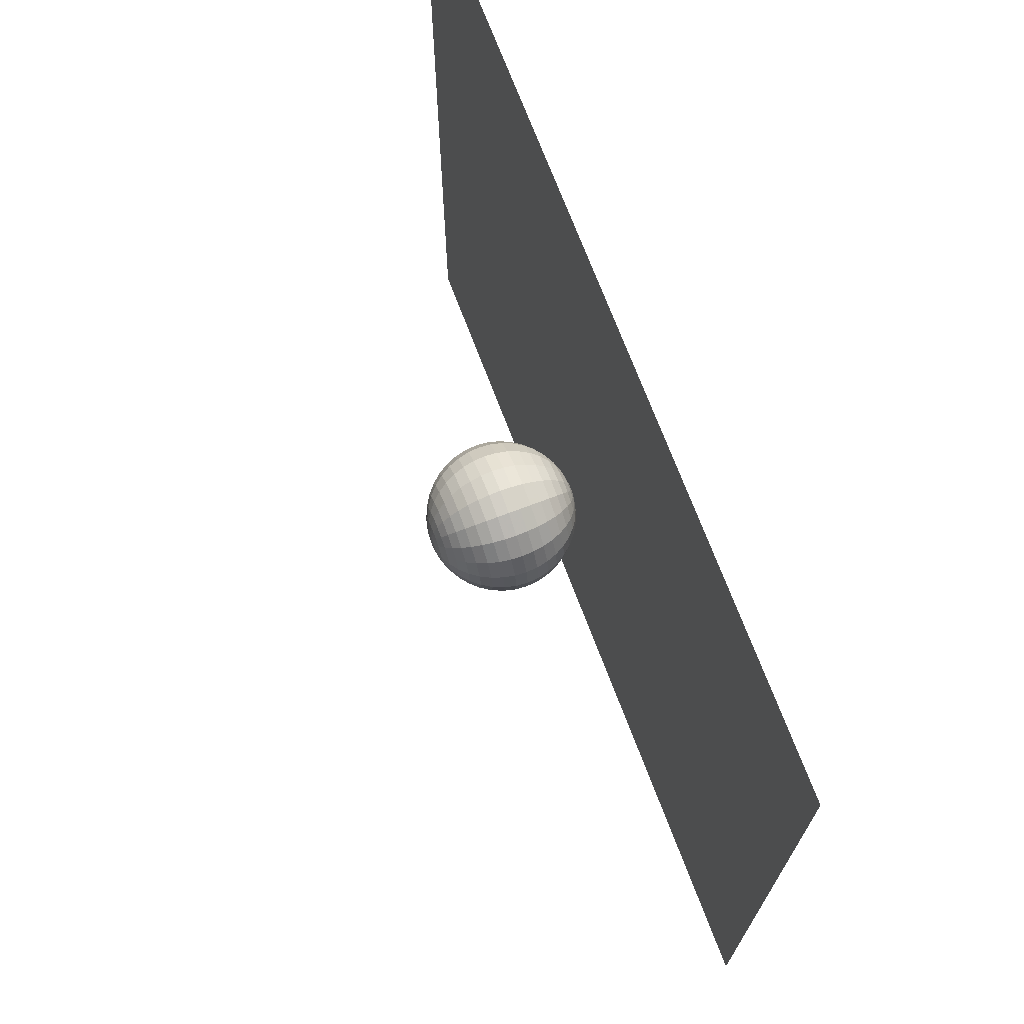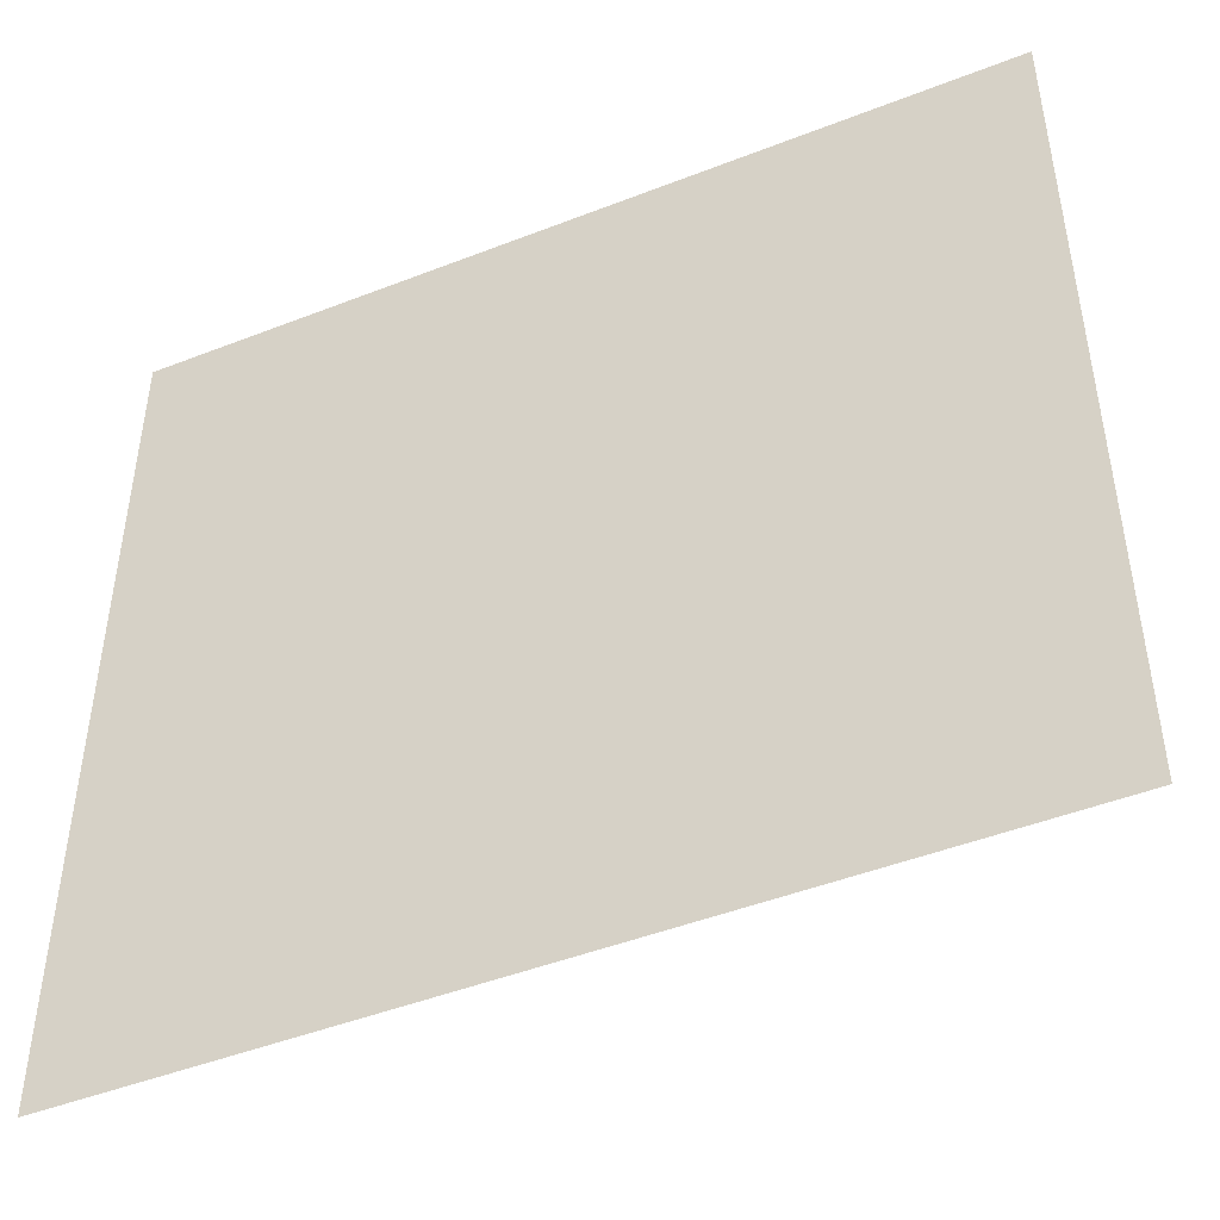
<metadata>
{"format":"obj","ext":"obj","renderer":"f3d","projection":"perspective","resolution":1024,"background":"white","views":[{"elev":71.7,"azim":-110.8,"up":"+Y"},{"elev":-46.9,"azim":23.9,"up":"+Y"}]}
</metadata>
<code>
v 0.7477 0.2297 -1.618
v 0.7821 -0.01264 -1.618
v 0.7399 -0.2537 -1.618
v 0.6253 -0.4699 -1.618
v 0.4495 -0.6401 -1.618
v 0.2297 -0.7477 -1.618
v -0.01264 -0.7821 -1.618
v -0.2537 -0.7399 -1.618
v -0.4699 -0.6253 -1.618
v -0.6401 -0.4495 -1.618
v -0.7477 -0.2297 -1.618
v -0.7821 0.01264 -1.618
v -0.7399 0.2537 -1.618
v -0.6253 0.4699 -1.618
v -0.4495 0.6401 -1.618
v -0.2297 0.7477 -1.618
v 0.01264 0.7821 -1.618
v 0.2537 0.7399 -1.618
v 0.4699 0.6253 -1.618
v 0.6401 0.4495 -1.618
v 1.477 0.4537 -1.801
v 1.545 -0.02496 -1.801
v 1.462 -0.5011 -1.801
v 1.235 -0.9283 -1.801
v 0.8879 -1.265 -1.801
v 0.4537 -1.477 -1.801
v -0.02496 -1.545 -1.801
v -0.5011 -1.462 -1.801
v -0.9283 -1.235 -1.801
v -1.265 -0.8879 -1.801
v -1.477 -0.4537 -1.801
v -1.545 0.02496 -1.801
v -1.462 0.5011 -1.801
v -1.235 0.9283 -1.801
v -0.8879 1.265 -1.801
v -0.4537 1.477 -1.801
v 0.02496 1.545 -1.801
v 0.5011 1.462 -1.801
v 0.9283 1.235 -1.801
v 1.265 0.8879 -1.801
v 2.17 0.6665 -2.101
v 2.27 -0.03667 -2.101
v 2.147 -0.7362 -2.101
v 1.815 -1.364 -2.101
v 1.304 -1.858 -2.101
v 0.6665 -2.17 -2.101
v -0.03667 -2.27 -2.101
v -0.7362 -2.147 -2.101
v -1.364 -1.815 -2.101
v -1.858 -1.304 -2.101
v -2.17 -0.6665 -2.101
v -2.27 0.03667 -2.101
v -2.147 0.7362 -2.101
v -1.815 1.364 -2.101
v -1.304 1.858 -2.101
v -0.6665 2.17 -2.101
v 0.03667 2.27 -2.101
v 0.7362 2.147 -2.101
v 1.364 1.815 -2.101
v 1.858 1.304 -2.101
v 2.809 0.8629 -2.511
v 2.939 -0.04748 -2.511
v 2.78 -0.9532 -2.511
v 2.349 -1.766 -2.511
v 1.689 -2.405 -2.511
v 0.8629 -2.809 -2.511
v -0.04748 -2.939 -2.511
v -0.9532 -2.78 -2.511
v -1.766 -2.349 -2.511
v -2.405 -1.689 -2.511
v -2.809 -0.8629 -2.511
v -2.939 0.04748 -2.511
v -2.78 0.9532 -2.511
v -2.349 1.766 -2.511
v -1.689 2.405 -2.511
v -0.8629 2.809 -2.511
v 0.04748 2.939 -2.511
v 0.9532 2.78 -2.511
v 1.766 2.349 -2.511
v 2.405 1.689 -2.511
v 3.38 1.038 -3.021
v 3.535 -0.05712 -3.021
v 3.344 -1.147 -3.021
v 2.826 -2.124 -3.021
v 2.032 -2.894 -3.021
v 1.038 -3.38 -3.021
v -0.05712 -3.535 -3.021
v -1.147 -3.344 -3.021
v -2.124 -2.826 -3.021
v -2.894 -2.032 -3.021
v -3.38 -1.038 -3.021
v -3.535 0.05712 -3.021
v -3.344 1.147 -3.021
v -2.826 2.124 -3.021
v -2.032 2.894 -3.021
v -1.038 3.38 -3.021
v 0.05712 3.535 -3.021
v 1.147 3.344 -3.021
v 2.124 2.826 -3.021
v 2.894 2.032 -3.021
v 3.867 1.188 -3.617
v 4.045 -0.06535 -3.617
v 3.826 -1.312 -3.617
v 3.234 -2.43 -3.617
v 2.324 -3.311 -3.617
v 1.188 -3.867 -3.617
v -0.06535 -4.045 -3.617
v -1.312 -3.826 -3.617
v -2.43 -3.234 -3.617
v -3.311 -2.324 -3.617
v -3.867 -1.188 -3.617
v -4.045 0.06535 -3.617
v -3.826 1.312 -3.617
v -3.234 2.43 -3.617
v -2.324 3.311 -3.617
v -1.188 3.867 -3.617
v 0.06535 4.045 -3.617
v 1.312 3.826 -3.617
v 2.43 3.234 -3.617
v 3.311 2.324 -3.617
v 4.259 1.308 -4.286
v 4.454 -0.07198 -4.286
v 4.214 -1.445 -4.286
v 3.561 -2.676 -4.286
v 2.56 -3.646 -4.286
v 1.308 -4.259 -4.286
v -0.07198 -4.454 -4.286
v -1.445 -4.214 -4.286
v -2.676 -3.561 -4.286
v -3.646 -2.56 -4.286
v -4.259 -1.308 -4.286
v -4.454 0.07198 -4.286
v -4.214 1.445 -4.286
v -3.561 2.676 -4.286
v -2.56 3.646 -4.286
v -1.308 4.259 -4.286
v 0.07198 4.454 -4.286
v 1.445 4.214 -4.286
v 2.676 3.561 -4.286
v 3.646 2.56 -4.286
v 4.546 1.396 -5.011
v 4.755 -0.07683 -5.011
v 4.498 -1.542 -5.011
v 3.801 -2.857 -5.011
v 2.733 -3.892 -5.011
v 1.396 -4.546 -5.011
v -0.07683 -4.755 -5.011
v -1.542 -4.498 -5.011
v -2.857 -3.801 -5.011
v -3.892 -2.733 -5.011
v -4.546 -1.396 -5.011
v -4.755 0.07683 -5.011
v -4.498 1.542 -5.011
v -3.801 2.857 -5.011
v -2.733 3.892 -5.011
v -1.396 4.546 -5.011
v 0.07683 4.755 -5.011
v 1.542 4.498 -5.011
v 2.857 3.801 -5.011
v 3.892 2.733 -5.011
v 4.721 1.45 -5.774
v 4.938 -0.07979 -5.774
v 4.671 -1.602 -5.774
v 3.948 -2.967 -5.774
v 2.838 -4.042 -5.774
v 1.45 -4.721 -5.774
v -0.07979 -4.938 -5.774
v -1.602 -4.671 -5.774
v -2.967 -3.948 -5.774
v -4.042 -2.838 -5.774
v -4.721 -1.45 -5.774
v -4.938 0.07979 -5.774
v -4.671 1.602 -5.774
v -3.948 2.967 -5.774
v -2.838 4.042 -5.774
v -1.45 4.721 -5.774
v 0.07979 4.938 -5.774
v 1.602 4.671 -5.774
v 2.967 3.948 -5.774
v 4.042 2.838 -5.774
v 4.78 1.468 -6.556
v 4.999 -0.08078 -6.556
v 4.73 -1.622 -6.556
v 3.997 -3.004 -6.556
v 2.873 -4.092 -6.556
v 1.468 -4.78 -6.556
v -0.08078 -4.999 -6.556
v -1.622 -4.73 -6.556
v -3.004 -3.997 -6.556
v -4.092 -2.873 -6.556
v -4.78 -1.468 -6.556
v -4.999 0.08078 -6.556
v -4.73 1.622 -6.556
v -3.997 3.004 -6.556
v -2.873 4.092 -6.556
v -1.468 4.78 -6.556
v 0.08078 4.999 -6.556
v 1.622 4.73 -6.556
v 3.004 3.997 -6.556
v 4.092 2.873 -6.556
v 4.721 1.45 -7.338
v 4.938 -0.07979 -7.338
v 4.671 -1.602 -7.338
v 3.948 -2.967 -7.338
v 2.838 -4.042 -7.338
v 1.45 -4.721 -7.338
v -0.07979 -4.938 -7.338
v -1.602 -4.671 -7.338
v -2.967 -3.948 -7.338
v -4.042 -2.838 -7.338
v -4.721 -1.45 -7.338
v -4.938 0.07979 -7.338
v -4.671 1.602 -7.338
v -3.948 2.967 -7.338
v -2.838 4.042 -7.338
v -1.45 4.721 -7.338
v 0.07979 4.938 -7.338
v 1.602 4.671 -7.338
v 2.967 3.948 -7.338
v 4.042 2.838 -7.338
v 4.546 1.396 -8.101
v 4.755 -0.07683 -8.101
v 4.498 -1.542 -8.101
v 3.801 -2.857 -8.101
v 2.733 -3.892 -8.101
v 1.396 -4.546 -8.101
v -0.07683 -4.755 -8.101
v -1.542 -4.498 -8.101
v -2.857 -3.801 -8.101
v -3.892 -2.733 -8.101
v -4.546 -1.396 -8.101
v -4.755 0.07683 -8.101
v -4.498 1.542 -8.101
v -3.801 2.857 -8.101
v -2.733 3.892 -8.101
v -1.396 4.546 -8.101
v 0.07683 4.755 -8.101
v 1.542 4.498 -8.101
v 2.857 3.801 -8.101
v 3.892 2.733 -8.101
v 4.259 1.308 -8.826
v 4.454 -0.07198 -8.826
v 4.214 -1.445 -8.826
v 3.561 -2.676 -8.826
v 2.56 -3.646 -8.826
v 1.308 -4.259 -8.826
v -0.07198 -4.454 -8.826
v -1.445 -4.214 -8.826
v -2.676 -3.561 -8.826
v -3.646 -2.56 -8.826
v -4.259 -1.308 -8.826
v -4.454 0.07198 -8.826
v -4.214 1.445 -8.826
v -3.561 2.676 -8.826
v -2.56 3.646 -8.826
v -1.308 4.259 -8.826
v 0.07198 4.454 -8.826
v 1.445 4.214 -8.826
v 2.676 3.561 -8.826
v 3.646 2.56 -8.826
v 3.867 1.188 -9.495
v 4.045 -0.06535 -9.495
v 3.826 -1.312 -9.495
v 3.234 -2.43 -9.495
v 2.324 -3.311 -9.495
v 1.188 -3.867 -9.495
v -0.06535 -4.045 -9.495
v -1.312 -3.826 -9.495
v -2.43 -3.234 -9.495
v -3.311 -2.324 -9.495
v -3.867 -1.188 -9.495
v -4.045 0.06535 -9.495
v -3.826 1.312 -9.495
v -3.234 2.43 -9.495
v -2.324 3.311 -9.495
v -1.188 3.867 -9.495
v 0.06535 4.045 -9.495
v 1.312 3.826 -9.495
v 2.43 3.234 -9.495
v 3.311 2.324 -9.495
v 3.38 1.038 -10.09
v 3.535 -0.05712 -10.09
v 3.344 -1.147 -10.09
v 2.826 -2.124 -10.09
v 2.032 -2.894 -10.09
v 1.038 -3.38 -10.09
v -0.05712 -3.535 -10.09
v -1.147 -3.344 -10.09
v -2.124 -2.826 -10.09
v -2.894 -2.032 -10.09
v -3.38 -1.038 -10.09
v -3.535 0.05712 -10.09
v -3.344 1.147 -10.09
v -2.826 2.124 -10.09
v -2.032 2.894 -10.09
v -1.038 3.38 -10.09
v 0.05712 3.535 -10.09
v 1.147 3.344 -10.09
v 2.124 2.826 -10.09
v 2.894 2.032 -10.09
v 2.809 0.8629 -10.6
v 2.939 -0.04748 -10.6
v 2.78 -0.9532 -10.6
v 2.349 -1.766 -10.6
v 1.689 -2.405 -10.6
v 0.8629 -2.809 -10.6
v -0.04748 -2.939 -10.6
v -0.9532 -2.78 -10.6
v -1.766 -2.349 -10.6
v -2.405 -1.689 -10.6
v -2.809 -0.8629 -10.6
v -2.939 0.04748 -10.6
v -2.78 0.9532 -10.6
v -2.349 1.766 -10.6
v -1.689 2.405 -10.6
v -0.8629 2.809 -10.6
v 0.04748 2.939 -10.6
v 0.9532 2.78 -10.6
v 1.766 2.349 -10.6
v 2.405 1.689 -10.6
v 2.17 0.6665 -11.01
v 2.27 -0.03667 -11.01
v 2.147 -0.7362 -11.01
v 1.815 -1.364 -11.01
v 1.304 -1.858 -11.01
v 0.6665 -2.17 -11.01
v -0.03667 -2.27 -11.01
v -0.7362 -2.147 -11.01
v -1.364 -1.815 -11.01
v -1.858 -1.304 -11.01
v -2.17 -0.6665 -11.01
v -2.27 0.03667 -11.01
v -2.147 0.7362 -11.01
v -1.815 1.364 -11.01
v -1.304 1.858 -11.01
v -0.6665 2.17 -11.01
v 0.03667 2.27 -11.01
v 0.7362 2.147 -11.01
v 1.364 1.815 -11.01
v 1.858 1.304 -11.01
v 1.477 0.4537 -11.31
v 1.545 -0.02496 -11.31
v 1.462 -0.5011 -11.31
v 1.235 -0.9283 -11.31
v 0.8879 -1.265 -11.31
v 0.4537 -1.477 -11.31
v -0.02496 -1.545 -11.31
v -0.5011 -1.462 -11.31
v -0.9283 -1.235 -11.31
v -1.265 -0.8879 -11.31
v -1.477 -0.4537 -11.31
v -1.545 0.02496 -11.31
v -1.462 0.5011 -11.31
v -1.235 0.9283 -11.31
v -0.8879 1.265 -11.31
v -0.4537 1.477 -11.31
v 0.02496 1.545 -11.31
v 0.5011 1.462 -11.31
v 0.9283 1.235 -11.31
v 1.265 0.8879 -11.31
v 0.7477 0.2297 -11.49
v 0.7821 -0.01264 -11.49
v 0.7399 -0.2537 -11.49
v 0.6253 -0.4699 -11.49
v 0.4495 -0.6401 -11.49
v 0.2297 -0.7477 -11.49
v -0.01264 -0.7821 -11.49
v -0.2537 -0.7399 -11.49
v -0.4699 -0.6253 -11.49
v -0.6401 -0.4495 -11.49
v -0.7477 -0.2297 -11.49
v -0.7821 0.01264 -11.49
v -0.7399 0.2537 -11.49
v -0.6253 0.4699 -11.49
v -0.4495 0.6401 -11.49
v -0.2297 0.7477 -11.49
v 0.01264 0.7821 -11.49
v 0.2537 0.7399 -11.49
v 0.4699 0.6253 -11.49
v 0.6401 0.4495 -11.49
v 0 0 -1.556
v 0 0 -11.56
f 1 2 22
f 1 22 21
f 2 3 23
f 2 23 22
f 3 4 24
f 3 24 23
f 4 5 25
f 4 25 24
f 5 6 26
f 5 26 25
f 6 7 27
f 6 27 26
f 7 8 28
f 7 28 27
f 8 9 29
f 8 29 28
f 9 10 30
f 9 30 29
f 10 11 31
f 10 31 30
f 11 12 32
f 11 32 31
f 12 13 33
f 12 33 32
f 13 14 34
f 13 34 33
f 14 15 35
f 14 35 34
f 15 16 36
f 15 36 35
f 16 17 37
f 16 37 36
f 17 18 38
f 17 38 37
f 18 19 39
f 18 39 38
f 19 20 40
f 19 40 39
f 20 1 21
f 20 21 40
f 21 22 42
f 21 42 41
f 22 23 43
f 22 43 42
f 23 24 44
f 23 44 43
f 24 25 45
f 24 45 44
f 25 26 46
f 25 46 45
f 26 27 47
f 26 47 46
f 27 28 48
f 27 48 47
f 28 29 49
f 28 49 48
f 29 30 50
f 29 50 49
f 30 31 51
f 30 51 50
f 31 32 52
f 31 52 51
f 32 33 53
f 32 53 52
f 33 34 54
f 33 54 53
f 34 35 55
f 34 55 54
f 35 36 56
f 35 56 55
f 36 37 57
f 36 57 56
f 37 38 58
f 37 58 57
f 38 39 59
f 38 59 58
f 39 40 60
f 39 60 59
f 40 21 41
f 40 41 60
f 41 42 62
f 41 62 61
f 42 43 63
f 42 63 62
f 43 44 64
f 43 64 63
f 44 45 65
f 44 65 64
f 45 46 66
f 45 66 65
f 46 47 67
f 46 67 66
f 47 48 68
f 47 68 67
f 48 49 69
f 48 69 68
f 49 50 70
f 49 70 69
f 50 51 71
f 50 71 70
f 51 52 72
f 51 72 71
f 52 53 73
f 52 73 72
f 53 54 74
f 53 74 73
f 54 55 75
f 54 75 74
f 55 56 76
f 55 76 75
f 56 57 77
f 56 77 76
f 57 58 78
f 57 78 77
f 58 59 79
f 58 79 78
f 59 60 80
f 59 80 79
f 60 41 61
f 60 61 80
f 61 62 82
f 61 82 81
f 62 63 83
f 62 83 82
f 63 64 84
f 63 84 83
f 64 65 85
f 64 85 84
f 65 66 86
f 65 86 85
f 66 67 87
f 66 87 86
f 67 68 88
f 67 88 87
f 68 69 89
f 68 89 88
f 69 70 90
f 69 90 89
f 70 71 91
f 70 91 90
f 71 72 92
f 71 92 91
f 72 73 93
f 72 93 92
f 73 74 94
f 73 94 93
f 74 75 95
f 74 95 94
f 75 76 96
f 75 96 95
f 76 77 97
f 76 97 96
f 77 78 98
f 77 98 97
f 78 79 99
f 78 99 98
f 79 80 100
f 79 100 99
f 80 61 81
f 80 81 100
f 81 82 102
f 81 102 101
f 82 83 103
f 82 103 102
f 83 84 104
f 83 104 103
f 84 85 105
f 84 105 104
f 85 86 106
f 85 106 105
f 86 87 107
f 86 107 106
f 87 88 108
f 87 108 107
f 88 89 109
f 88 109 108
f 89 90 110
f 89 110 109
f 90 91 111
f 90 111 110
f 91 92 112
f 91 112 111
f 92 93 113
f 92 113 112
f 93 94 114
f 93 114 113
f 94 95 115
f 94 115 114
f 95 96 116
f 95 116 115
f 96 97 117
f 96 117 116
f 97 98 118
f 97 118 117
f 98 99 119
f 98 119 118
f 99 100 120
f 99 120 119
f 100 81 101
f 100 101 120
f 101 102 122
f 101 122 121
f 102 103 123
f 102 123 122
f 103 104 124
f 103 124 123
f 104 105 125
f 104 125 124
f 105 106 126
f 105 126 125
f 106 107 127
f 106 127 126
f 107 108 128
f 107 128 127
f 108 109 129
f 108 129 128
f 109 110 130
f 109 130 129
f 110 111 131
f 110 131 130
f 111 112 132
f 111 132 131
f 112 113 133
f 112 133 132
f 113 114 134
f 113 134 133
f 114 115 135
f 114 135 134
f 115 116 136
f 115 136 135
f 116 117 137
f 116 137 136
f 117 118 138
f 117 138 137
f 118 119 139
f 118 139 138
f 119 120 140
f 119 140 139
f 120 101 121
f 120 121 140
f 121 122 142
f 121 142 141
f 122 123 143
f 122 143 142
f 123 124 144
f 123 144 143
f 124 125 145
f 124 145 144
f 125 126 146
f 125 146 145
f 126 127 147
f 126 147 146
f 127 128 148
f 127 148 147
f 128 129 149
f 128 149 148
f 129 130 150
f 129 150 149
f 130 131 151
f 130 151 150
f 131 132 152
f 131 152 151
f 132 133 153
f 132 153 152
f 133 134 154
f 133 154 153
f 134 135 155
f 134 155 154
f 135 136 156
f 135 156 155
f 136 137 157
f 136 157 156
f 137 138 158
f 137 158 157
f 138 139 159
f 138 159 158
f 139 140 160
f 139 160 159
f 140 121 141
f 140 141 160
f 141 142 162
f 141 162 161
f 142 143 163
f 142 163 162
f 143 144 164
f 143 164 163
f 144 145 165
f 144 165 164
f 145 146 166
f 145 166 165
f 146 147 167
f 146 167 166
f 147 148 168
f 147 168 167
f 148 149 169
f 148 169 168
f 149 150 170
f 149 170 169
f 150 151 171
f 150 171 170
f 151 152 172
f 151 172 171
f 152 153 173
f 152 173 172
f 153 154 174
f 153 174 173
f 154 155 175
f 154 175 174
f 155 156 176
f 155 176 175
f 156 157 177
f 156 177 176
f 157 158 178
f 157 178 177
f 158 159 179
f 158 179 178
f 159 160 180
f 159 180 179
f 160 141 161
f 160 161 180
f 161 162 182
f 161 182 181
f 162 163 183
f 162 183 182
f 163 164 184
f 163 184 183
f 164 165 185
f 164 185 184
f 165 166 186
f 165 186 185
f 166 167 187
f 166 187 186
f 167 168 188
f 167 188 187
f 168 169 189
f 168 189 188
f 169 170 190
f 169 190 189
f 170 171 191
f 170 191 190
f 171 172 192
f 171 192 191
f 172 173 193
f 172 193 192
f 173 174 194
f 173 194 193
f 174 175 195
f 174 195 194
f 175 176 196
f 175 196 195
f 176 177 197
f 176 197 196
f 177 178 198
f 177 198 197
f 178 179 199
f 178 199 198
f 179 180 200
f 179 200 199
f 180 161 181
f 180 181 200
f 181 182 202
f 181 202 201
f 182 183 203
f 182 203 202
f 183 184 204
f 183 204 203
f 184 185 205
f 184 205 204
f 185 186 206
f 185 206 205
f 186 187 207
f 186 207 206
f 187 188 208
f 187 208 207
f 188 189 209
f 188 209 208
f 189 190 210
f 189 210 209
f 190 191 211
f 190 211 210
f 191 192 212
f 191 212 211
f 192 193 213
f 192 213 212
f 193 194 214
f 193 214 213
f 194 195 215
f 194 215 214
f 195 196 216
f 195 216 215
f 196 197 217
f 196 217 216
f 197 198 218
f 197 218 217
f 198 199 219
f 198 219 218
f 199 200 220
f 199 220 219
f 200 181 201
f 200 201 220
f 201 202 222
f 201 222 221
f 202 203 223
f 202 223 222
f 203 204 224
f 203 224 223
f 204 205 225
f 204 225 224
f 205 206 226
f 205 226 225
f 206 207 227
f 206 227 226
f 207 208 228
f 207 228 227
f 208 209 229
f 208 229 228
f 209 210 230
f 209 230 229
f 210 211 231
f 210 231 230
f 211 212 232
f 211 232 231
f 212 213 233
f 212 233 232
f 213 214 234
f 213 234 233
f 214 215 235
f 214 235 234
f 215 216 236
f 215 236 235
f 216 217 237
f 216 237 236
f 217 218 238
f 217 238 237
f 218 219 239
f 218 239 238
f 219 220 240
f 219 240 239
f 220 201 221
f 220 221 240
f 221 222 242
f 221 242 241
f 222 223 243
f 222 243 242
f 223 224 244
f 223 244 243
f 224 225 245
f 224 245 244
f 225 226 246
f 225 246 245
f 226 227 247
f 226 247 246
f 227 228 248
f 227 248 247
f 228 229 249
f 228 249 248
f 229 230 250
f 229 250 249
f 230 231 251
f 230 251 250
f 231 232 252
f 231 252 251
f 232 233 253
f 232 253 252
f 233 234 254
f 233 254 253
f 234 235 255
f 234 255 254
f 235 236 256
f 235 256 255
f 236 237 257
f 236 257 256
f 237 238 258
f 237 258 257
f 238 239 259
f 238 259 258
f 239 240 260
f 239 260 259
f 240 221 241
f 240 241 260
f 241 242 262
f 241 262 261
f 242 243 263
f 242 263 262
f 243 244 264
f 243 264 263
f 244 245 265
f 244 265 264
f 245 246 266
f 245 266 265
f 246 247 267
f 246 267 266
f 247 248 268
f 247 268 267
f 248 249 269
f 248 269 268
f 249 250 270
f 249 270 269
f 250 251 271
f 250 271 270
f 251 252 272
f 251 272 271
f 252 253 273
f 252 273 272
f 253 254 274
f 253 274 273
f 254 255 275
f 254 275 274
f 255 256 276
f 255 276 275
f 256 257 277
f 256 277 276
f 257 258 278
f 257 278 277
f 258 259 279
f 258 279 278
f 259 260 280
f 259 280 279
f 260 241 261
f 260 261 280
f 261 262 282
f 261 282 281
f 262 263 283
f 262 283 282
f 263 264 284
f 263 284 283
f 264 265 285
f 264 285 284
f 265 266 286
f 265 286 285
f 266 267 287
f 266 287 286
f 267 268 288
f 267 288 287
f 268 269 289
f 268 289 288
f 269 270 290
f 269 290 289
f 270 271 291
f 270 291 290
f 271 272 292
f 271 292 291
f 272 273 293
f 272 293 292
f 273 274 294
f 273 294 293
f 274 275 295
f 274 295 294
f 275 276 296
f 275 296 295
f 276 277 297
f 276 297 296
f 277 278 298
f 277 298 297
f 278 279 299
f 278 299 298
f 279 280 300
f 279 300 299
f 280 261 281
f 280 281 300
f 281 282 302
f 281 302 301
f 282 283 303
f 282 303 302
f 283 284 304
f 283 304 303
f 284 285 305
f 284 305 304
f 285 286 306
f 285 306 305
f 286 287 307
f 286 307 306
f 287 288 308
f 287 308 307
f 288 289 309
f 288 309 308
f 289 290 310
f 289 310 309
f 290 291 311
f 290 311 310
f 291 292 312
f 291 312 311
f 292 293 313
f 292 313 312
f 293 294 314
f 293 314 313
f 294 295 315
f 294 315 314
f 295 296 316
f 295 316 315
f 296 297 317
f 296 317 316
f 297 298 318
f 297 318 317
f 298 299 319
f 298 319 318
f 299 300 320
f 299 320 319
f 300 281 301
f 300 301 320
f 301 302 322
f 301 322 321
f 302 303 323
f 302 323 322
f 303 304 324
f 303 324 323
f 304 305 325
f 304 325 324
f 305 306 326
f 305 326 325
f 306 307 327
f 306 327 326
f 307 308 328
f 307 328 327
f 308 309 329
f 308 329 328
f 309 310 330
f 309 330 329
f 310 311 331
f 310 331 330
f 311 312 332
f 311 332 331
f 312 313 333
f 312 333 332
f 313 314 334
f 313 334 333
f 314 315 335
f 314 335 334
f 315 316 336
f 315 336 335
f 316 317 337
f 316 337 336
f 317 318 338
f 317 338 337
f 318 319 339
f 318 339 338
f 319 320 340
f 319 340 339
f 320 301 321
f 320 321 340
f 321 322 342
f 321 342 341
f 322 323 343
f 322 343 342
f 323 324 344
f 323 344 343
f 324 325 345
f 324 345 344
f 325 326 346
f 325 346 345
f 326 327 347
f 326 347 346
f 327 328 348
f 327 348 347
f 328 329 349
f 328 349 348
f 329 330 350
f 329 350 349
f 330 331 351
f 330 351 350
f 331 332 352
f 331 352 351
f 332 333 353
f 332 353 352
f 333 334 354
f 333 354 353
f 334 335 355
f 334 355 354
f 335 336 356
f 335 356 355
f 336 337 357
f 336 357 356
f 337 338 358
f 337 358 357
f 338 339 359
f 338 359 358
f 339 340 360
f 339 360 359
f 340 321 341
f 340 341 360
f 341 342 362
f 341 362 361
f 342 343 363
f 342 363 362
f 343 344 364
f 343 364 363
f 344 345 365
f 344 365 364
f 345 346 366
f 345 366 365
f 346 347 367
f 346 367 366
f 347 348 368
f 347 368 367
f 348 349 369
f 348 369 368
f 349 350 370
f 349 370 369
f 350 351 371
f 350 371 370
f 351 352 372
f 351 372 371
f 352 353 373
f 352 373 372
f 353 354 374
f 353 374 373
f 354 355 375
f 354 375 374
f 355 356 376
f 355 376 375
f 356 357 377
f 356 377 376
f 357 358 378
f 357 378 377
f 358 359 379
f 358 379 378
f 359 360 380
f 359 380 379
f 360 341 361
f 360 361 380
f 2 1 381
f 3 2 381
f 4 3 381
f 5 4 381
f 6 5 381
f 7 6 381
f 8 7 381
f 9 8 381
f 10 9 381
f 11 10 381
f 12 11 381
f 13 12 381
f 14 13 381
f 15 14 381
f 16 15 381
f 17 16 381
f 18 17 381
f 19 18 381
f 20 19 381
f 1 20 381
f 361 362 382
f 362 363 382
f 363 364 382
f 364 365 382
f 365 366 382
f 366 367 382
f 367 368 382
f 368 369 382
f 369 370 382
f 370 371 382
f 371 372 382
f 372 373 382
f 373 374 382
f 374 375 382
f 375 376 382
f 376 377 382
f 377 378 382
f 378 379 382
f 379 380 382
f 380 361 382
v 30 30 0
v 30 -30 0
v -30 -30 0
v -30 30 0
f 383 384 385
f 385 386 383

</code>
